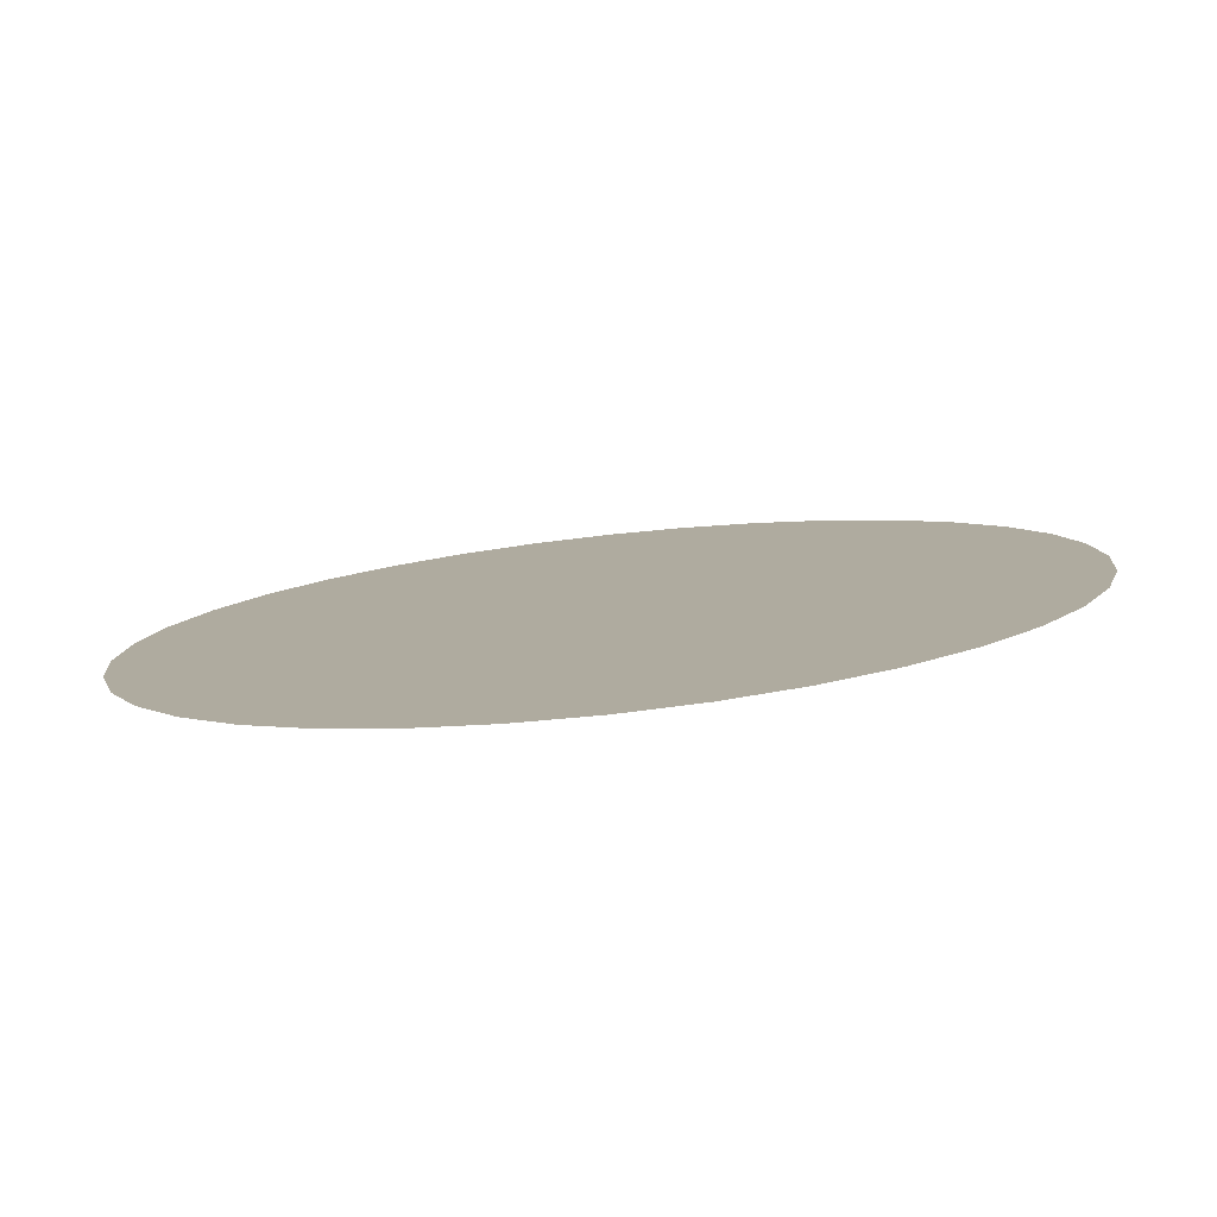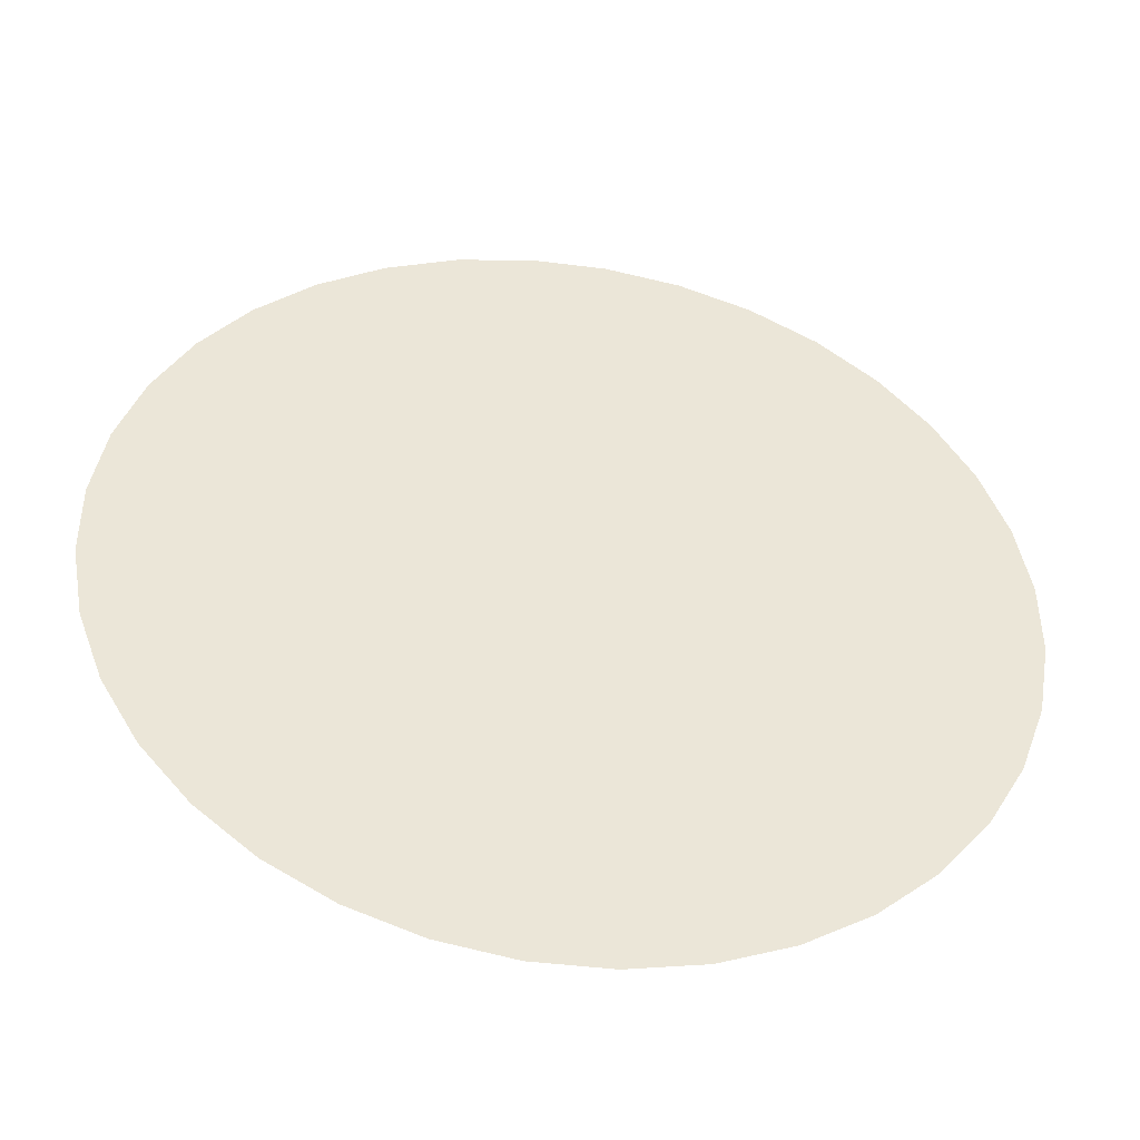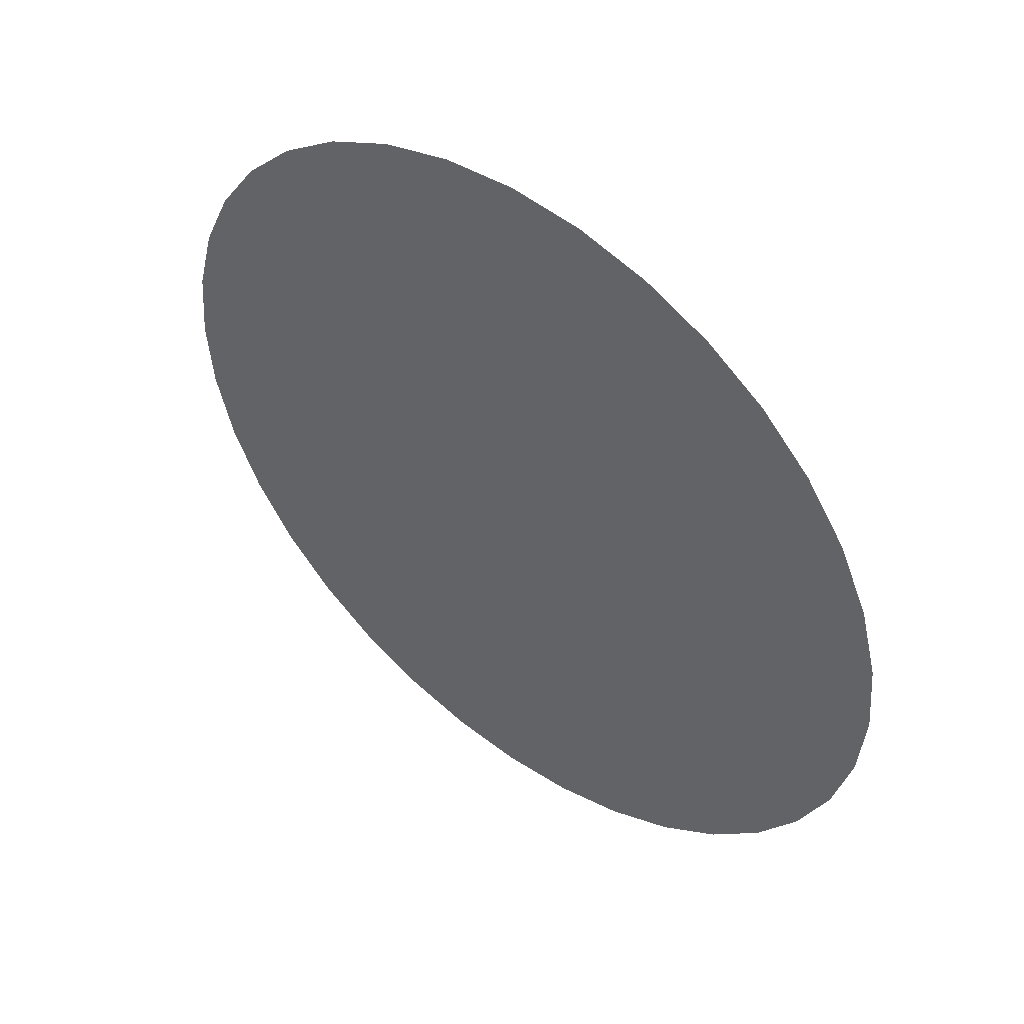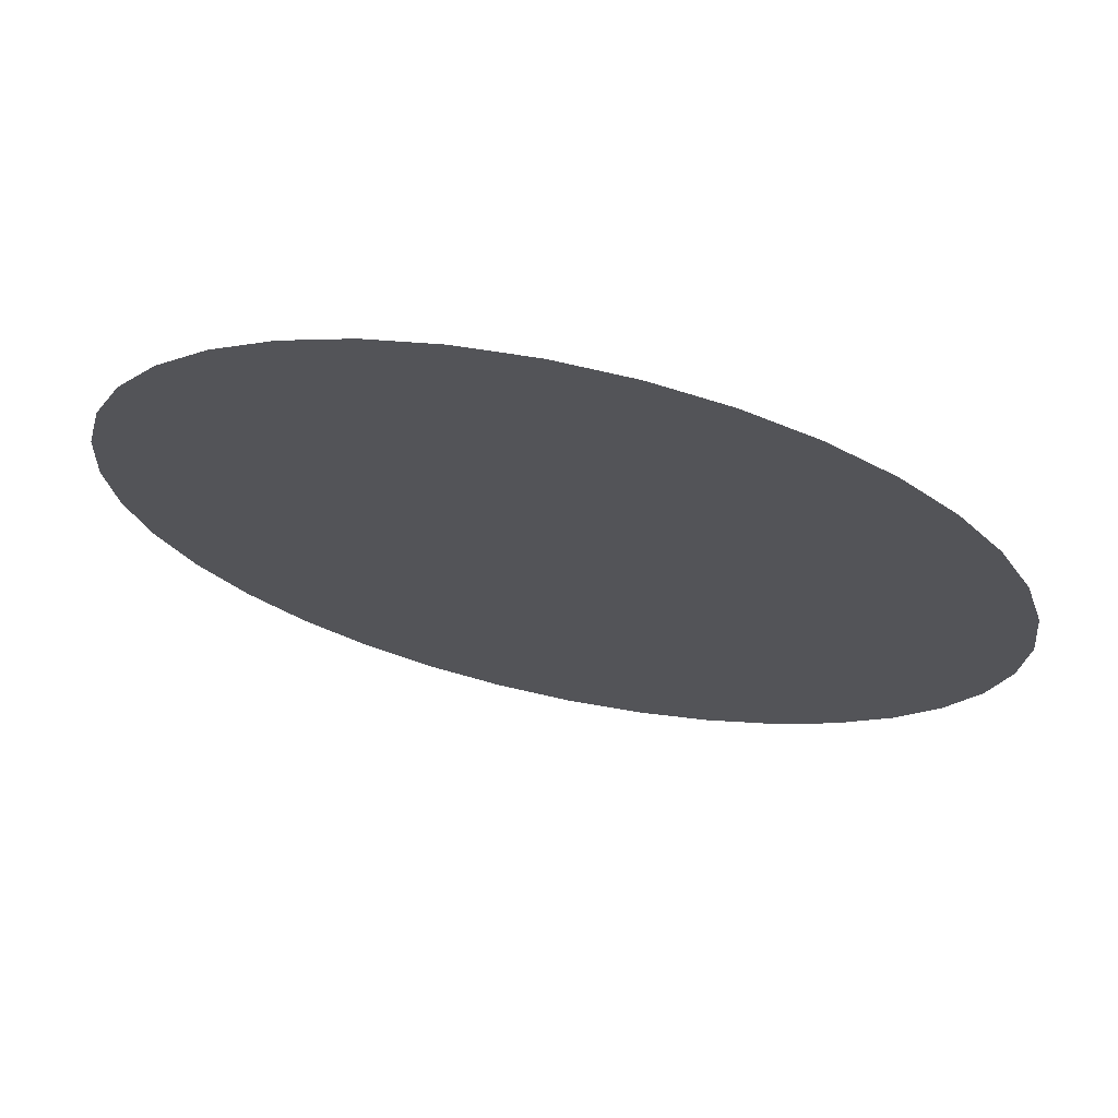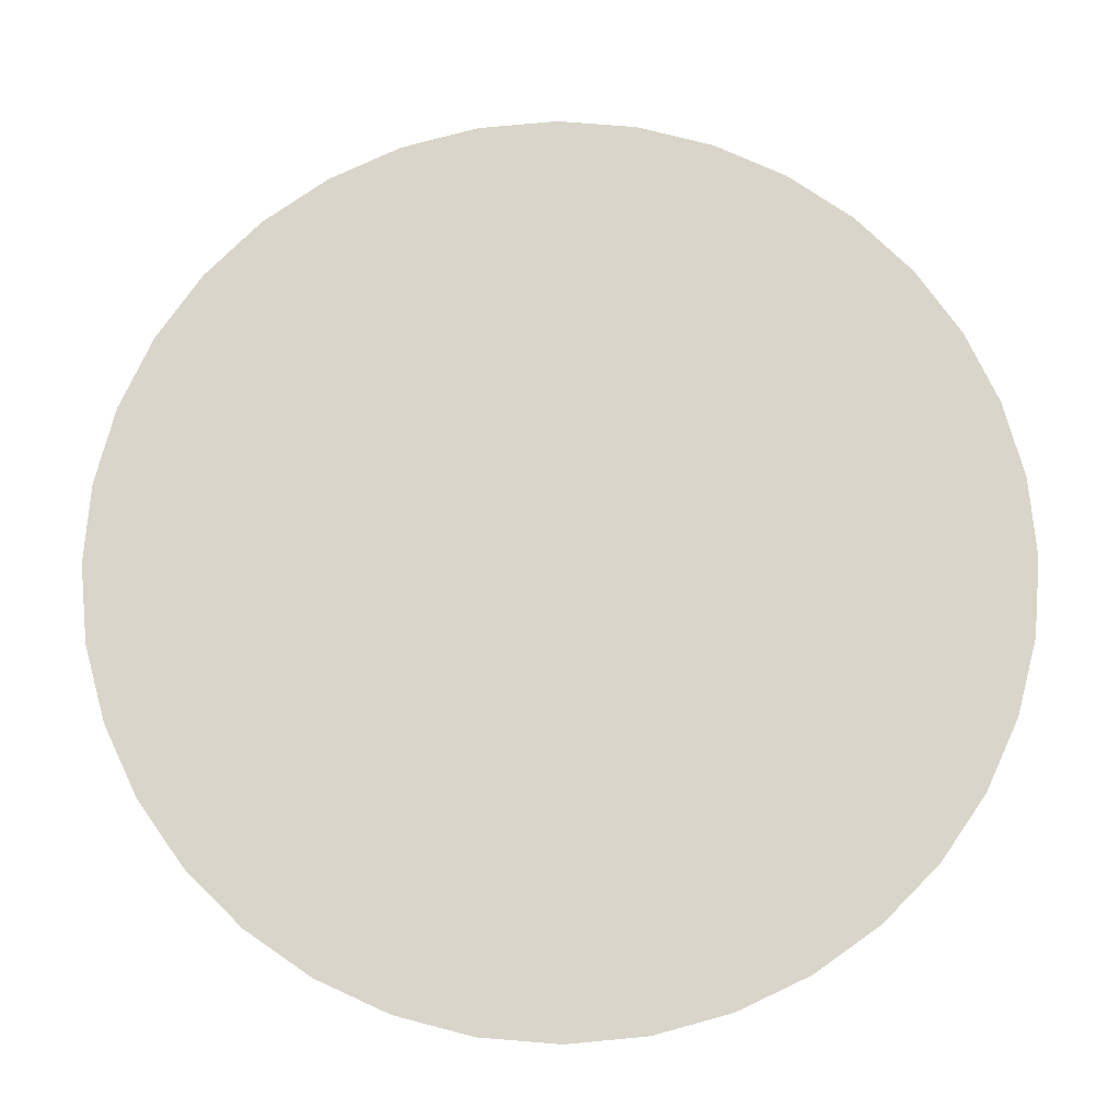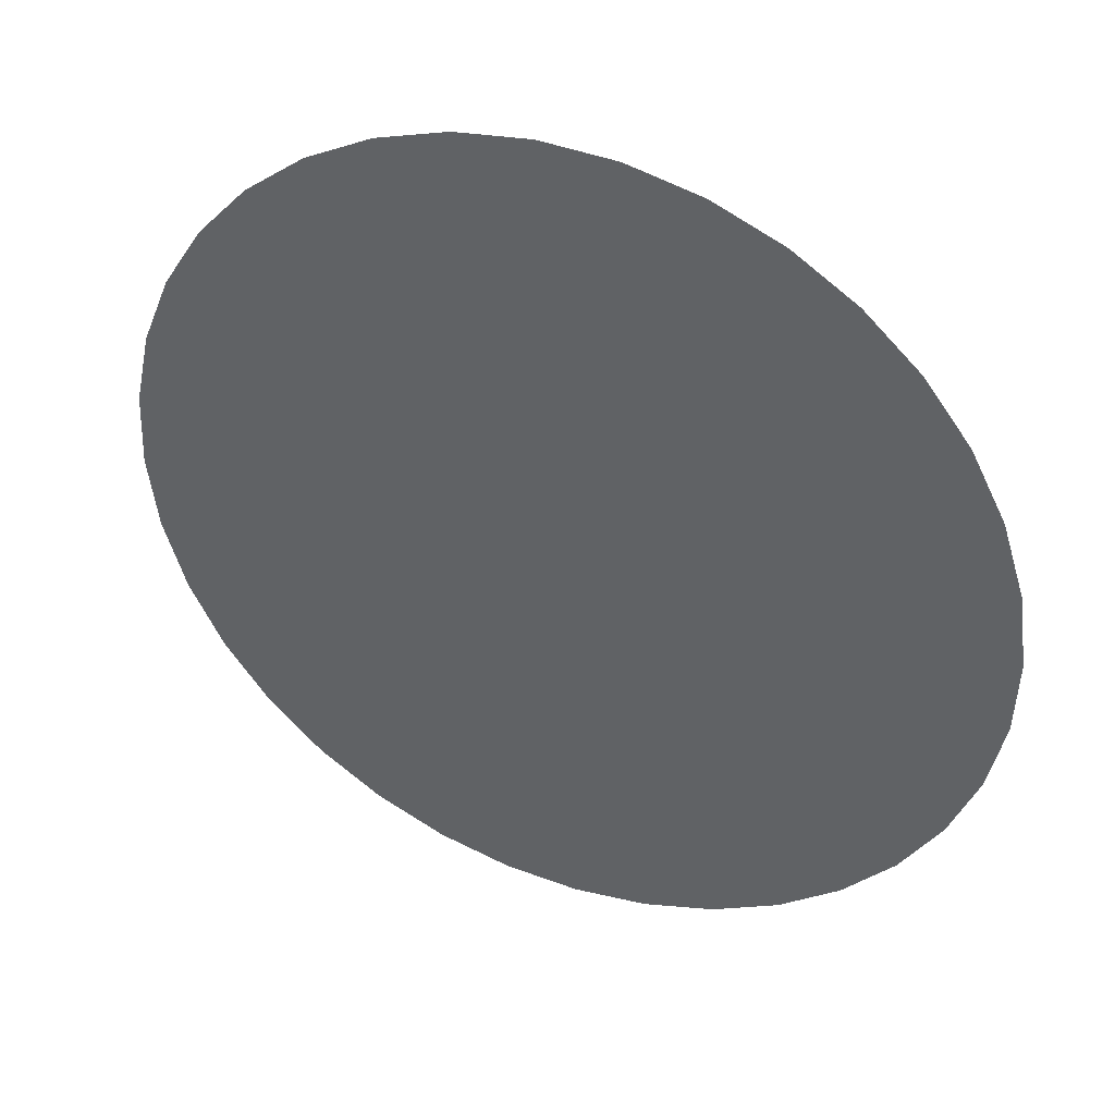
<metadata>
{"format":"obj","ext":"obj","renderer":"f3d","projection":"perspective","resolution":1024,"background":"white","views":[{"elev":-80.0,"azim":36.1,"up":"+Z"},{"elev":16.4,"azim":-107.4,"up":"+Y"},{"elev":48.5,"azim":68.5,"up":"+Z"},{"elev":7.7,"azim":114.4,"up":"+Y"},{"elev":-75.7,"azim":90.4,"up":"+Y"},{"elev":-69.8,"azim":-141.4,"up":"+Y"}]}
</metadata>
<code>
v 38.78 -316.3 -8.16
v 35.03 -318.5 -9.397
v 36.49 -317.7 -9.848
v 37.99 -316.8 -10
v 40.01 -315.6 8.16
v 39.49 -315.9 9.848
v 37.99 -316.8 10
v 36.84 -317.5 -6.687
v 32.42 -320 -7.66
v 33.66 -319.3 -8.66
v 37.35 -317.2 -7.187
v 40.42 -315.4 -5.714
v 39.59 -315.9 -7.044
v 36.89 -317.4 -5.319
v 41.18 -315 -4.21
v 39.23 -316.1 -9.004
v 39.49 -315.9 -9.848
v 39.69 -315.8 -8.446
v 36.96 -317.4 -3.789
v 40.5 -315.3 -8.221
v 40.95 -315.1 -9.397
v 41 -315.1 -7.555
v 41.79 -314.6 -7.187
v 37.74 -316.9 5.935
v 37.33 -317.2 5.319
v 37.58 -317 4.503
v 37.41 -317.1 6.687
v 33.66 -319.3 8.66
v 32.42 -320 7.66
v 37.89 -316.9 7.187
v 35.03 -318.5 9.397
v 38.47 -316.5 7.555
v 41.29 -314.9 5.714
v 40.66 -315.3 7.044
v 38.08 -316.8 8.221
v 36.49 -317.7 9.848
v 38.72 -316.4 8.446
v 40.95 -315.1 8.221
v 42.11 -314.4 7.187
v 41.72 -314.6 7.852
v 42.32 -314.3 8.66
v 40.95 -315.1 9.397
v 42.84 -314 6.687
v 40.58 -315.3 8.779
v 34.34 -318.9 -5.109
v 30.49 -321.1 -5
v 31.36 -320.6 -6.428
v 33.57 -319.4 -2.763
v 29.46 -321.7 -1.736
v 29.85 -321.5 -3.42
v 40.79 -315.2 -6.635
v 33.57 -319.4 1.072
v 29.33 -321.8 0
v 33.73 -319.3 0.2039
v 29.46 -321.7 1.736
v 41.21 -314.9 -6.451
v 42.54 -314.2 -6.687
v 42.99 -313.9 -5.935
v 42.16 -314.4 -7.924
v 42.32 -314.3 -8.66
v 39.85 -315.7 -2.329
v 41.78 -314.6 -2.578
v 42.16 -314.4 -0.8682
v 42.52 -314.2 -7.674
v 42.24 -314.3 -5.073
v 43.64 -313.5 -5.319
v 44.02 -313.3 -4.503
v 43.19 -313.8 -7.174
v 43.56 -313.6 -7.66
v 34.05 -319.1 3.572
v 37.1 -317.3 2.144
v 37.23 -317.2 3.789
v 30.49 -321.1 5
v 29.85 -321.5 3.42
v 43.11 -313.8 -3.541
v 43.74 -313.5 -6.49
v 39.95 -315.7 0.638
v 42.29 -314.3 0.8683
v 43.38 -313.7 -3.184
v 44.54 -313 -3.789
v 44.95 -312.8 -2.999
v 44.32 -313.1 -5.873
v 44.62 -313 -6.428
v 34.5 -318.8 5.109
v 31.36 -320.6 6.428
v 44.78 -312.9 -5.109
v 43.92 -313.4 -1.506
v 45.17 -312.7 -2.144
v 45.4 -312.5 -1.302
v 45.5 -312.5 -0.4341
v 45.24 -312.6 -4.395
v 45.49 -312.5 -5
v 40.08 -315.6 3.541
v 42.17 -314.4 2.578
v 41.82 -314.6 4.21
v 45.44 -312.5 -4
v 44.17 -313.2 0.2171
v 45.53 -312.4 0.4341
v 45.43 -312.5 1.302
v 45.79 -312.3 -3.21
v 46.13 -312.1 -3.42
v 45.91 -312.2 -2.782
v 46.03 -312.2 -2.361
v 46.52 -311.9 -1.736
v 44.06 -313.3 1.94
v 45.34 -312.6 2.157
v 45.05 -312.7 2.999
v 46.22 -312 -1.519
v 43.62 -313.6 3.184
v 44.65 -313 3.789
v 46.28 -312 -1.085
v 46.35 -312 -0.217
v 46.36 -312 0.2171
v 46.29 -312 1.085
v 46.23 -312 1.519
v 46.18 -312.1 1.947
v 46.52 -311.9 1.736
v 46.13 -312.1 3.42
v 45.95 -312.2 2.789
v 45.82 -312.3 3.21
v 45.49 -312.5 5
v 45.47 -312.5 4
v 44.39 -313.1 4.605
v 44.65 -313 5.516
v 44.62 -313 6.428
v 43.51 -313.6 6.071
v 43.84 -313.4 5.319
v 43.62 -313.6 6.866
v 43.56 -313.6 7.66
v 43.3 -313.7 7.174
v 33.74 -319.3 -1.279
v 37.4 -317.1 -0.8225
v 37.27 -317.2 -2.306
v 33.88 -319.2 2.322
v 37.35 -317.2 0.6609
v 40 -315.6 -0.8453
v 40.11 -315.6 2.089
v 40.79 -315.2 4.627
v 42.56 -314.2 4.449
v 43.81 -313.4 4.251
v 46.55 -311.9 -0.5426
v 46.65 -311.8 0
v 46.55 -311.9 0.5427
v 42.79 -314 5.568
f 1 2 3
f 1 3 4
f 5 6 7
f 8 9 10
f 11 10 2
f 11 12 8
f 11 13 12
f 11 1 13
f 11 2 1
f 11 8 10
f 14 12 15
f 14 8 12
f 16 4 17
f 16 1 4
f 18 1 16
f 18 13 1
f 19 14 15
f 20 18 16
f 20 17 21
f 20 16 17
f 22 18 20
f 23 22 20
f 24 25 26
f 27 28 29
f 27 29 25
f 27 25 24
f 30 31 28
f 30 28 27
f 30 27 24
f 32 33 34
f 32 30 33
f 35 36 31
f 35 31 30
f 35 30 32
f 37 7 36
f 37 34 5
f 37 36 35
f 37 32 34
f 37 35 32
f 37 5 7
f 38 34 39
f 38 5 34
f 40 41 42
f 40 38 39
f 40 39 43
f 44 42 6
f 44 5 38
f 44 38 40
f 44 40 42
f 44 6 5
f 45 9 8
f 45 46 47
f 45 47 9
f 45 8 14
f 45 14 19
f 48 49 50
f 48 50 46
f 48 45 19
f 48 46 45
f 51 18 22
f 51 13 18
f 51 12 13
f 52 53 54
f 52 55 53
f 56 51 22
f 56 23 57
f 56 57 58
f 56 12 51
f 56 22 23
f 59 20 21
f 59 57 23
f 59 21 60
f 59 23 20
f 61 15 62
f 61 19 15
f 61 62 63
f 64 57 59
f 64 59 60
f 65 15 12
f 65 58 66
f 65 12 56
f 65 56 58
f 65 66 67
f 68 60 69
f 68 57 64
f 68 64 60
f 70 71 72
f 70 73 74
f 75 62 15
f 75 15 65
f 75 65 67
f 76 58 57
f 76 66 58
f 76 68 69
f 76 57 68
f 77 63 78
f 79 62 75
f 79 67 80
f 79 75 67
f 79 80 81
f 82 69 83
f 82 66 76
f 82 76 69
f 84 70 72
f 84 29 85
f 84 85 73
f 84 25 29
f 84 72 26
f 84 26 25
f 84 73 70
f 86 66 82
f 86 80 67
f 86 82 83
f 86 67 66
f 87 63 62
f 87 81 88
f 87 62 79
f 87 88 89
f 87 79 81
f 87 89 90
f 91 83 92
f 91 86 83
f 91 80 86
f 93 26 72
f 93 24 26
f 93 94 95
f 96 81 80
f 96 91 92
f 96 80 91
f 97 78 63
f 97 90 98
f 97 63 87
f 97 98 99
f 97 87 90
f 100 81 96
f 100 92 101
f 100 96 92
f 102 88 81
f 102 100 101
f 102 81 100
f 103 102 101
f 103 101 104
f 103 89 88
f 103 88 102
f 105 94 78
f 105 78 97
f 105 99 106
f 105 106 107
f 105 97 99
f 108 103 104
f 108 89 103
f 109 105 107
f 109 95 94
f 109 94 105
f 109 107 110
f 111 89 108
f 111 90 89
f 112 90 111
f 112 98 90
f 113 98 112
f 114 98 113
f 114 99 98
f 115 99 114
f 115 106 99
f 116 117 118
f 116 115 117
f 116 106 115
f 119 116 118
f 119 106 116
f 120 118 121
f 120 106 119
f 120 119 118
f 120 107 106
f 122 123 110
f 122 120 121
f 122 107 120
f 122 110 107
f 124 121 125
f 124 126 127
f 124 122 121
f 124 127 123
f 124 123 122
f 128 125 129
f 128 124 125
f 128 126 124
f 130 41 40
f 130 129 41
f 130 43 126
f 130 40 43
f 130 126 128
f 130 128 129
f 131 54 53
f 131 53 49
f 131 49 48
f 131 132 54
f 133 48 19
f 133 19 61
f 133 131 48
f 133 132 131
f 134 74 55
f 134 55 52
f 134 52 71
f 134 71 70
f 134 70 74
f 135 52 54
f 135 77 71
f 135 71 52
f 135 54 132
f 135 132 77
f 136 63 77
f 136 61 63
f 136 133 61
f 136 132 133
f 136 77 132
f 137 72 71
f 137 77 78
f 137 71 77
f 137 93 72
f 137 78 94
f 137 94 93
f 138 95 33
f 138 33 30
f 138 30 24
f 138 24 93
f 138 93 95
f 139 95 109
f 139 33 95
f 140 109 110
f 140 110 123
f 140 139 109
f 140 123 127
f 141 108 104
f 141 112 111
f 141 104 142
f 141 111 108
f 141 113 112
f 143 142 117
f 143 114 113
f 143 117 115
f 143 115 114
f 143 141 142
f 143 113 141
f 144 39 34
f 144 43 39
f 144 127 126
f 144 126 43
f 144 34 33
f 144 33 139
f 144 140 127
f 144 139 140

</code>
